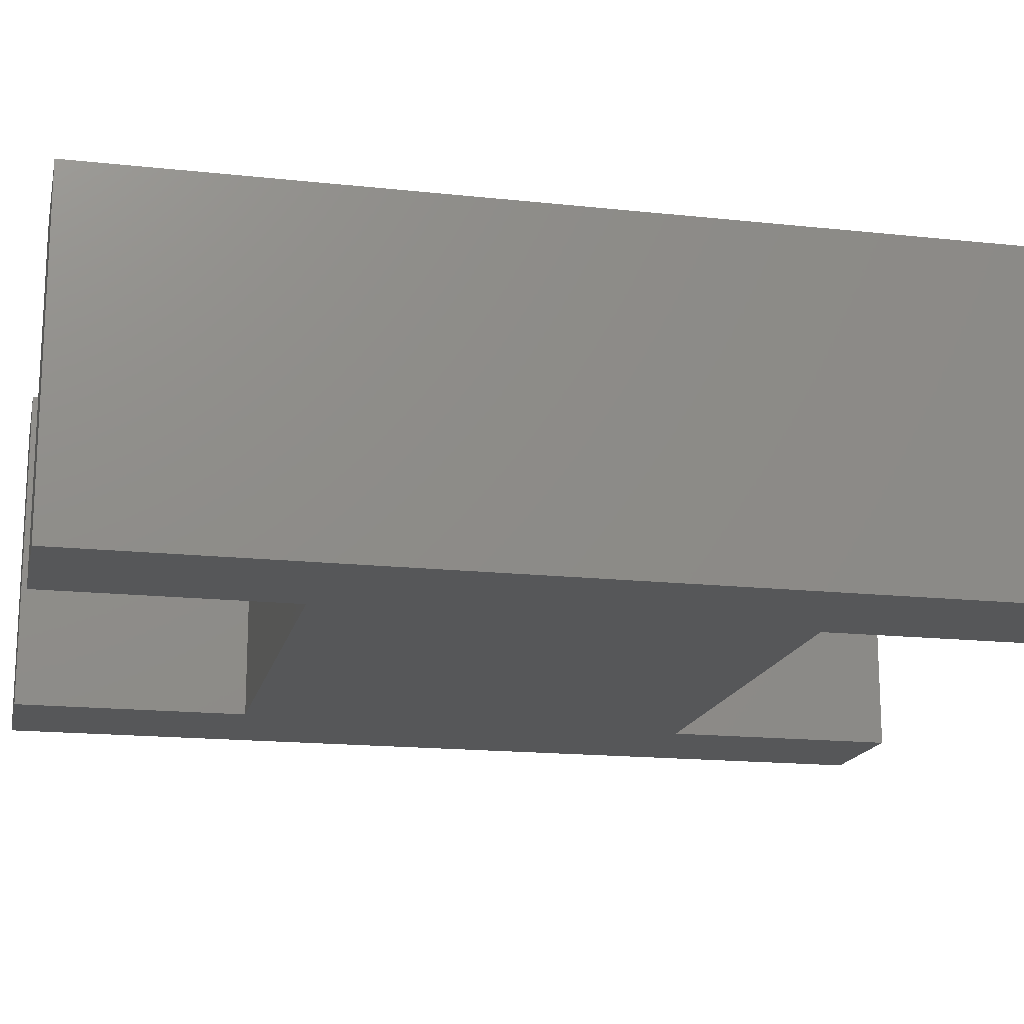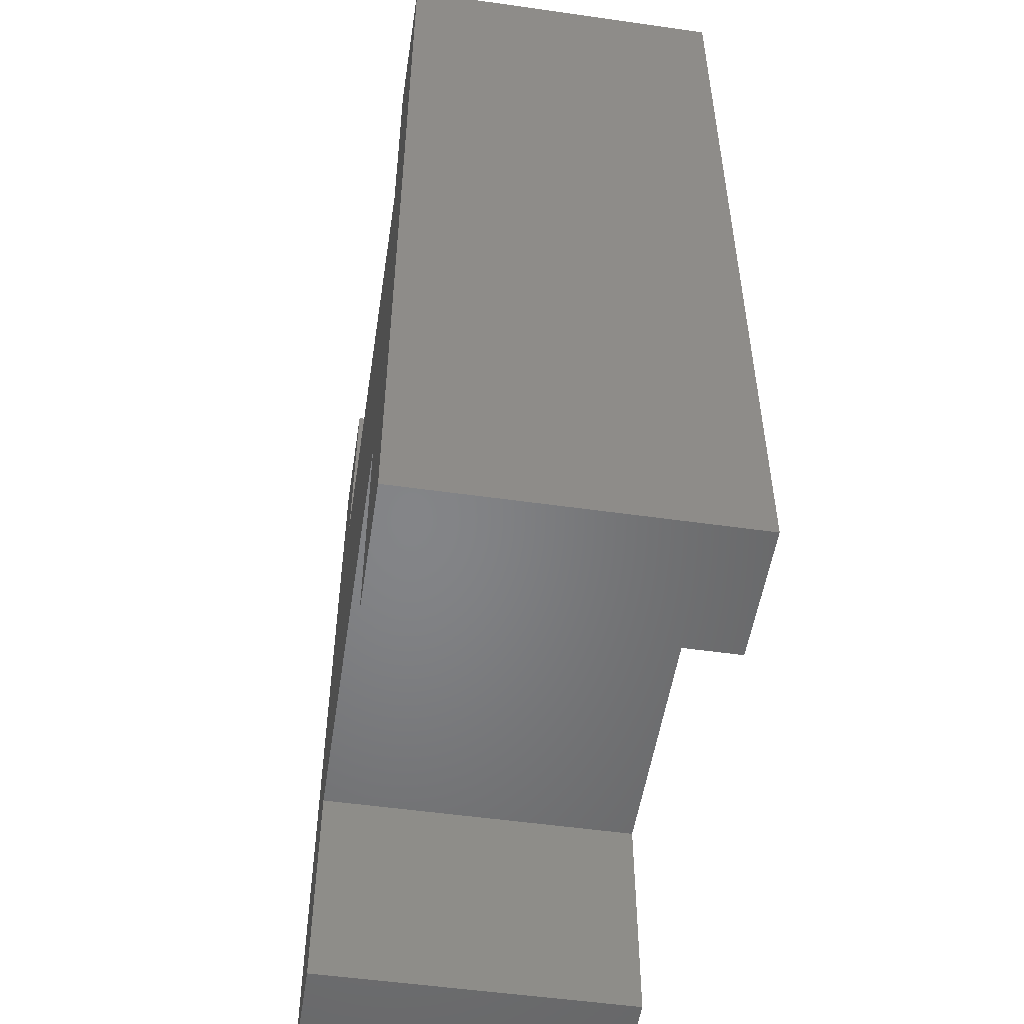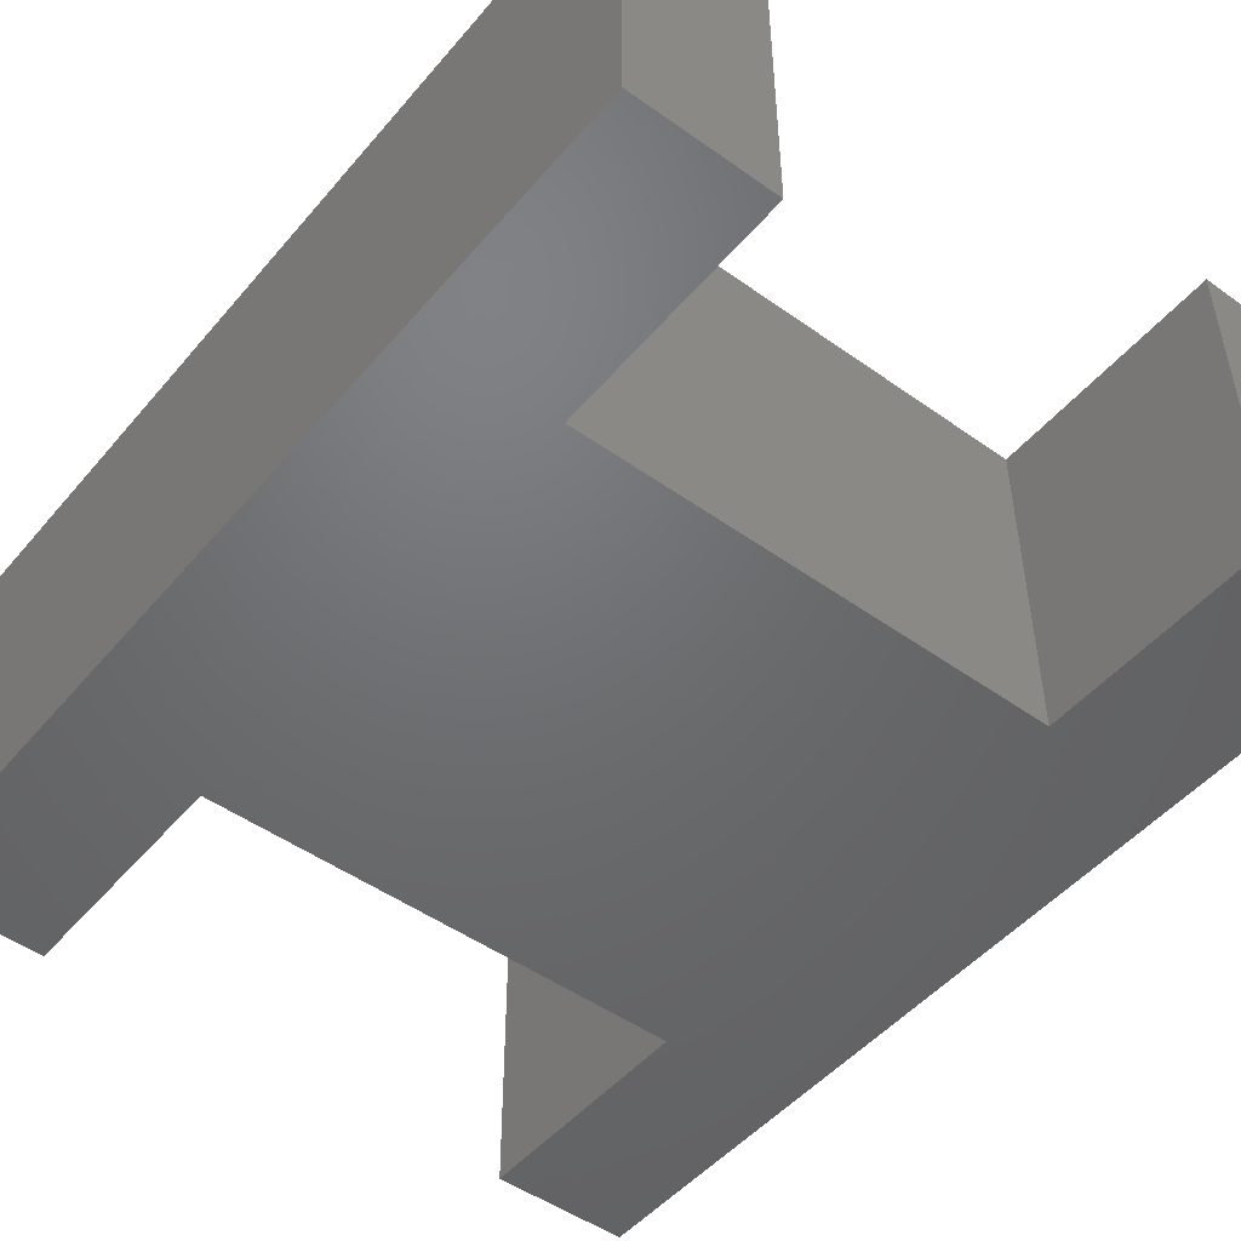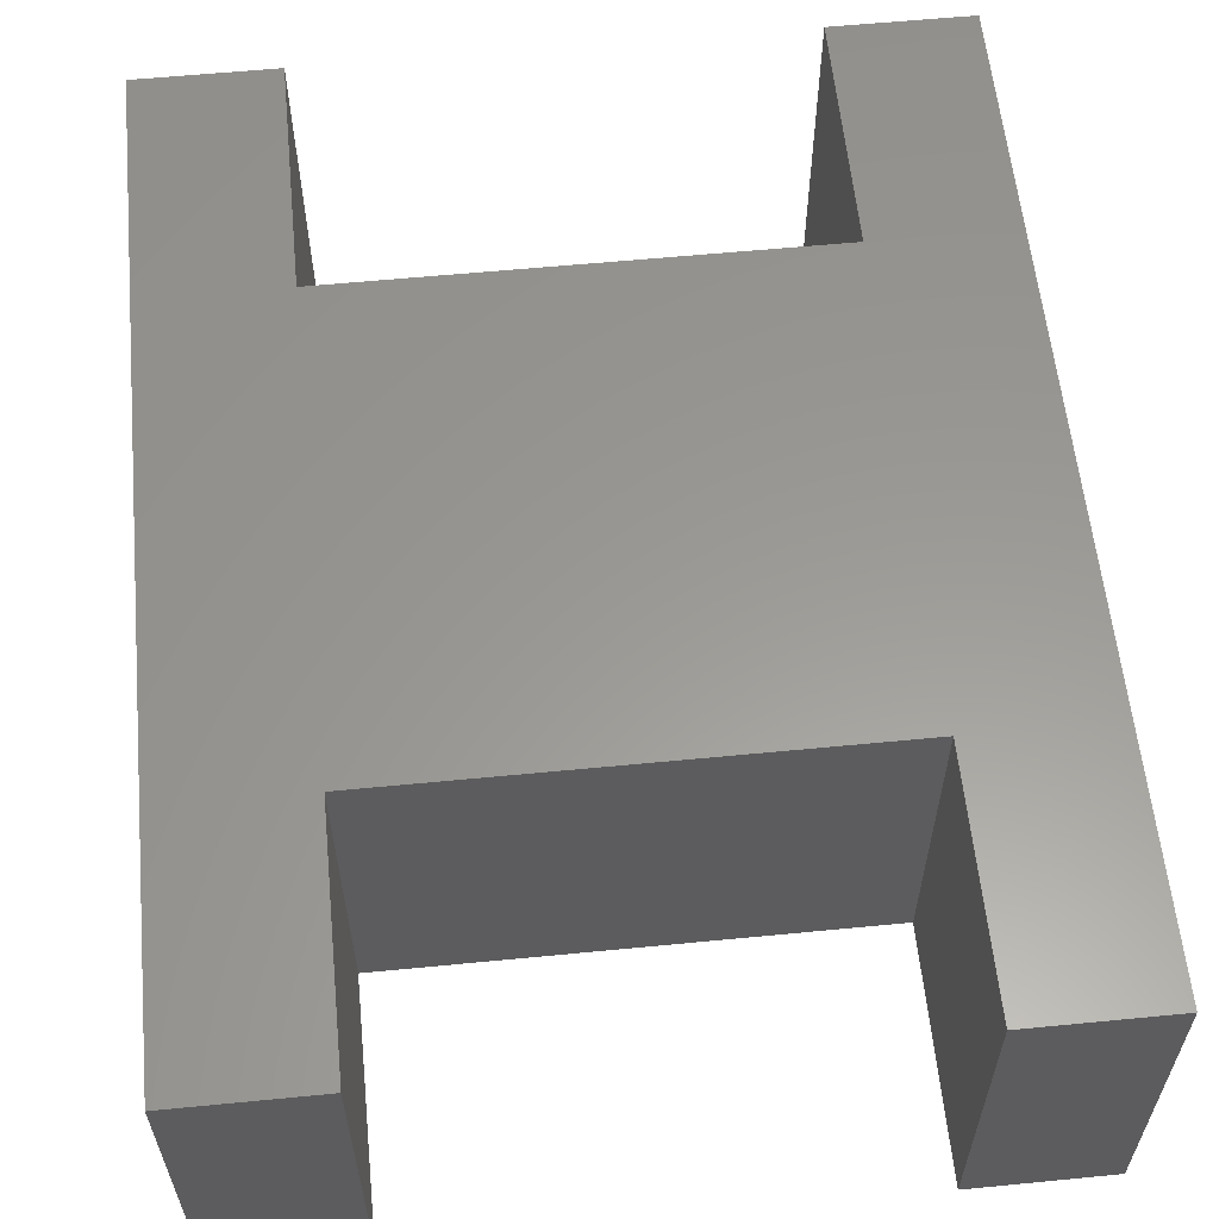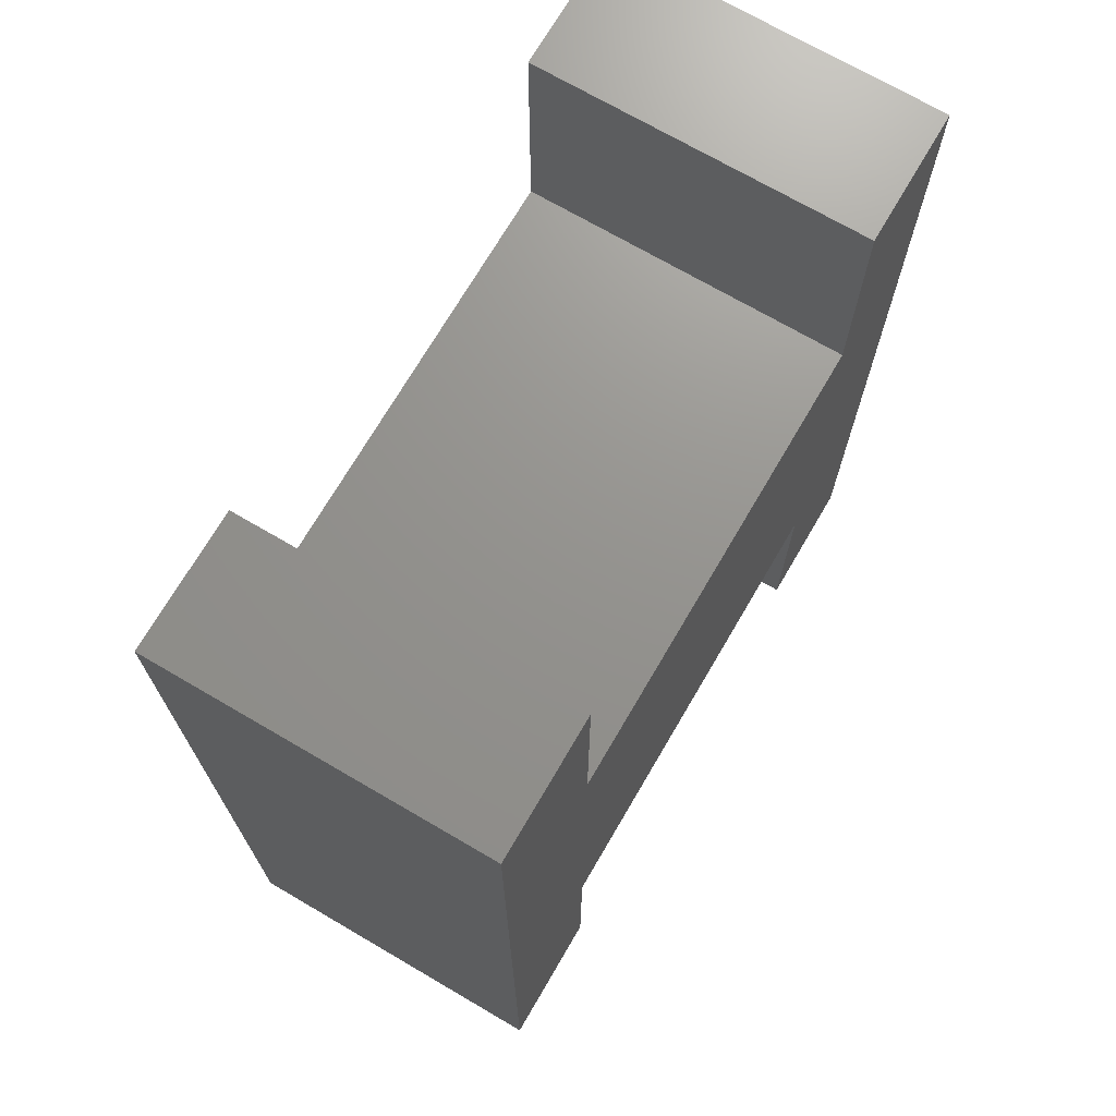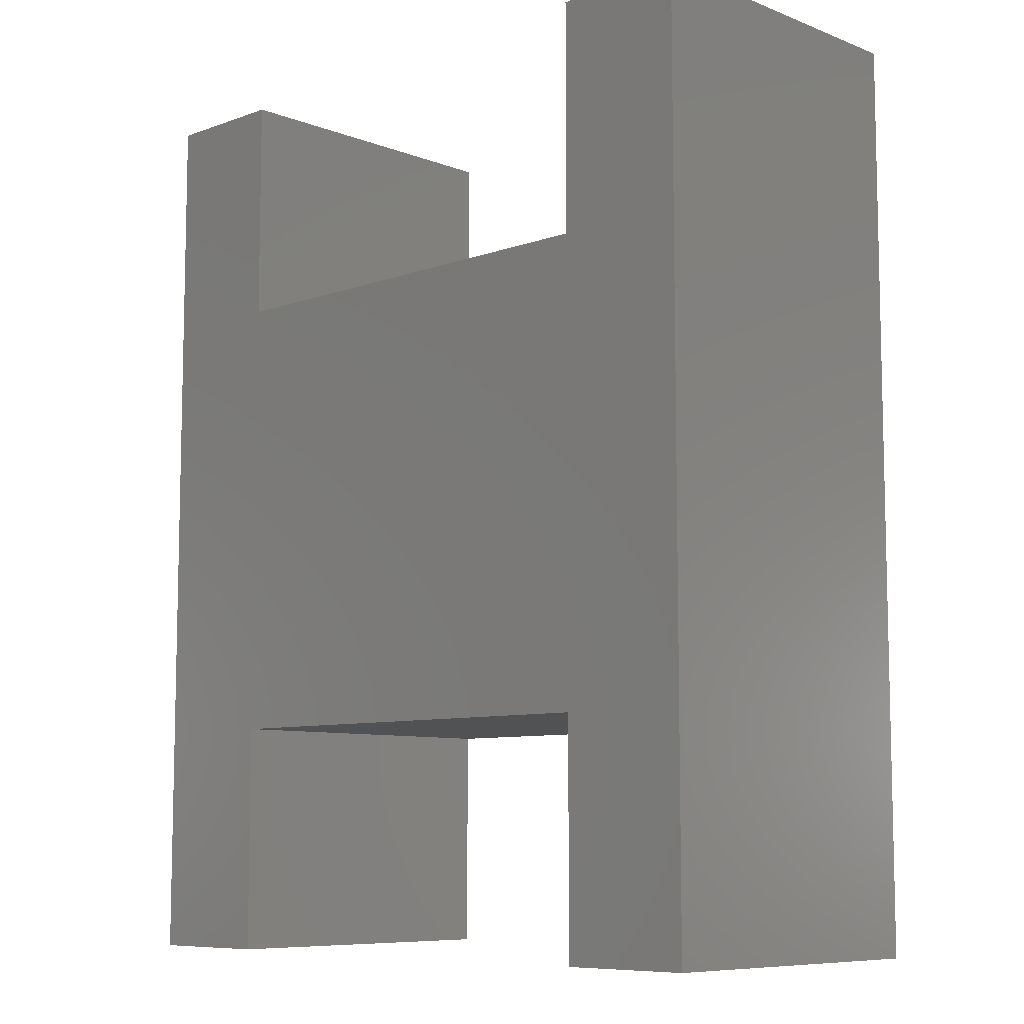
<metadata>
{"format":"stl","ext":"stl","renderer":"f3d","projection":"perspective","resolution":1024,"background":"white","views":[{"elev":-16.7,"azim":-102.4,"up":"+Z"},{"elev":-52.3,"azim":81.3,"up":"+Y"},{"elev":-49.0,"azim":141.6,"up":"+Z"},{"elev":59.3,"azim":174.3,"up":"+Z"},{"elev":71.3,"azim":-59.7,"up":"+Y"},{"elev":-8.4,"azim":-136.0,"up":"+Y"}]}
</metadata>
<code>
# stl→obj: 24 verts, 44 faces
v 0.3906 0.9766 0.5547
v 0.6172 0.9766 0.5547
v 0.3906 0.9766 0
v 0.6172 0.9766 0
v 0.3906 -0.5859 0.5547
v 0.3906 -0.5859 0
v 0.6172 -0.5859 0.5547
v 0.6172 -0.5859 0
v -0.6172 0.9766 0.5547
v -0.3906 0.9766 0.5547
v -0.6172 0.9766 0
v -0.3906 0.9766 0
v -0.6172 -0.5859 0.5547
v -0.6172 -0.5859 0
v -0.3906 -0.5859 0.5547
v -0.3906 -0.5859 0
v -0.3906 0.5835 0
v 0.3906 0.5835 0
v 0.3906 -0.1928 0
v -0.3906 -0.1928 0
v -0.3906 0.5835 0.5547
v -0.3906 -0.1928 0.5547
v 0.3906 -0.1928 0.5547
v 0.3906 0.5835 0.5547
f 1 2 3
f 3 2 4
f 5 6 7
f 7 6 8
f 9 10 11
f 11 10 12
f 13 14 15
f 15 14 16
f 9 11 13
f 13 11 14
f 17 18 19
f 17 19 20
f 17 20 11
f 17 11 12
f 4 8 6
f 4 6 19
f 4 19 18
f 4 18 3
f 14 11 16
f 16 11 20
f 7 8 2
f 2 8 4
f 21 10 9
f 21 9 22
f 21 22 23
f 21 23 24
f 2 1 24
f 2 24 23
f 2 23 5
f 2 5 7
f 13 15 9
f 9 15 22
f 23 22 19
f 19 22 20
f 18 24 3
f 3 24 1
f 12 10 17
f 17 10 21
f 24 18 21
f 21 18 17
f 6 5 19
f 19 5 23
f 20 22 16
f 16 22 15

</code>
